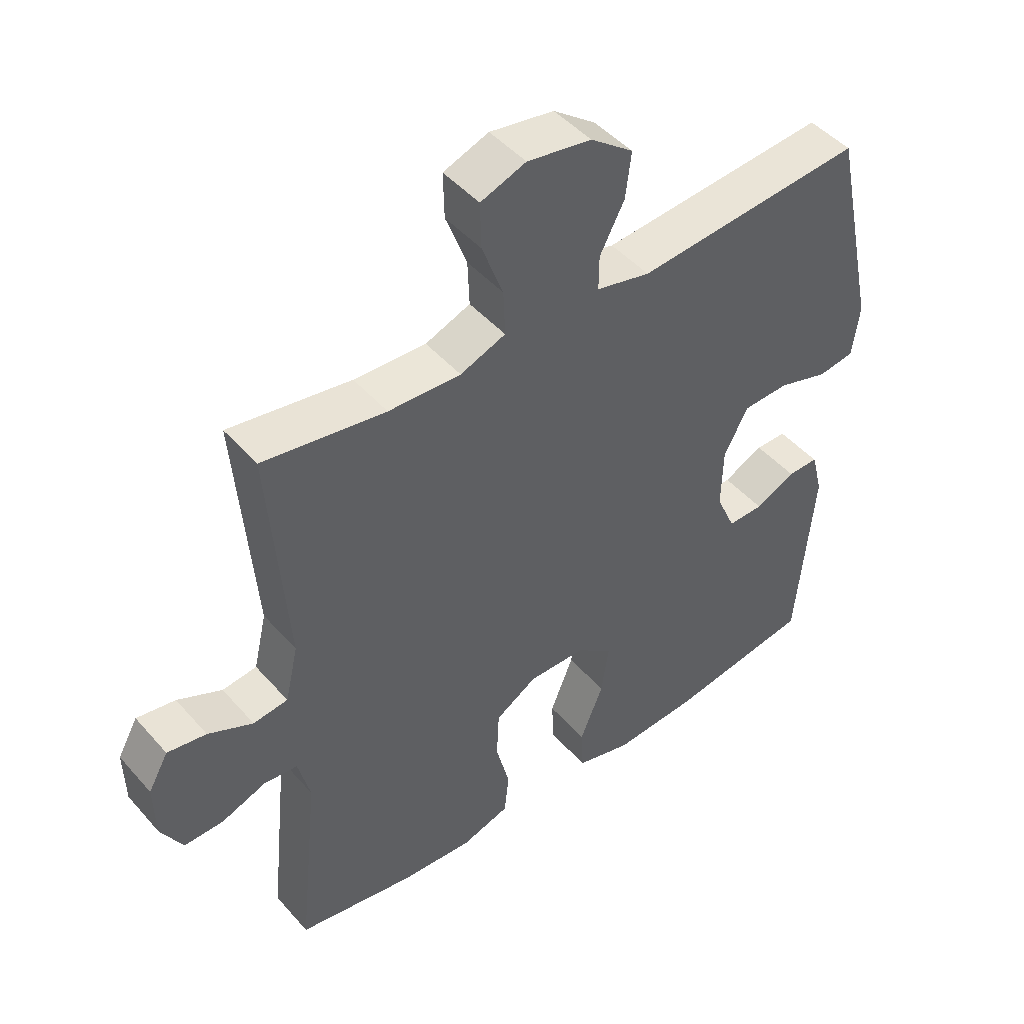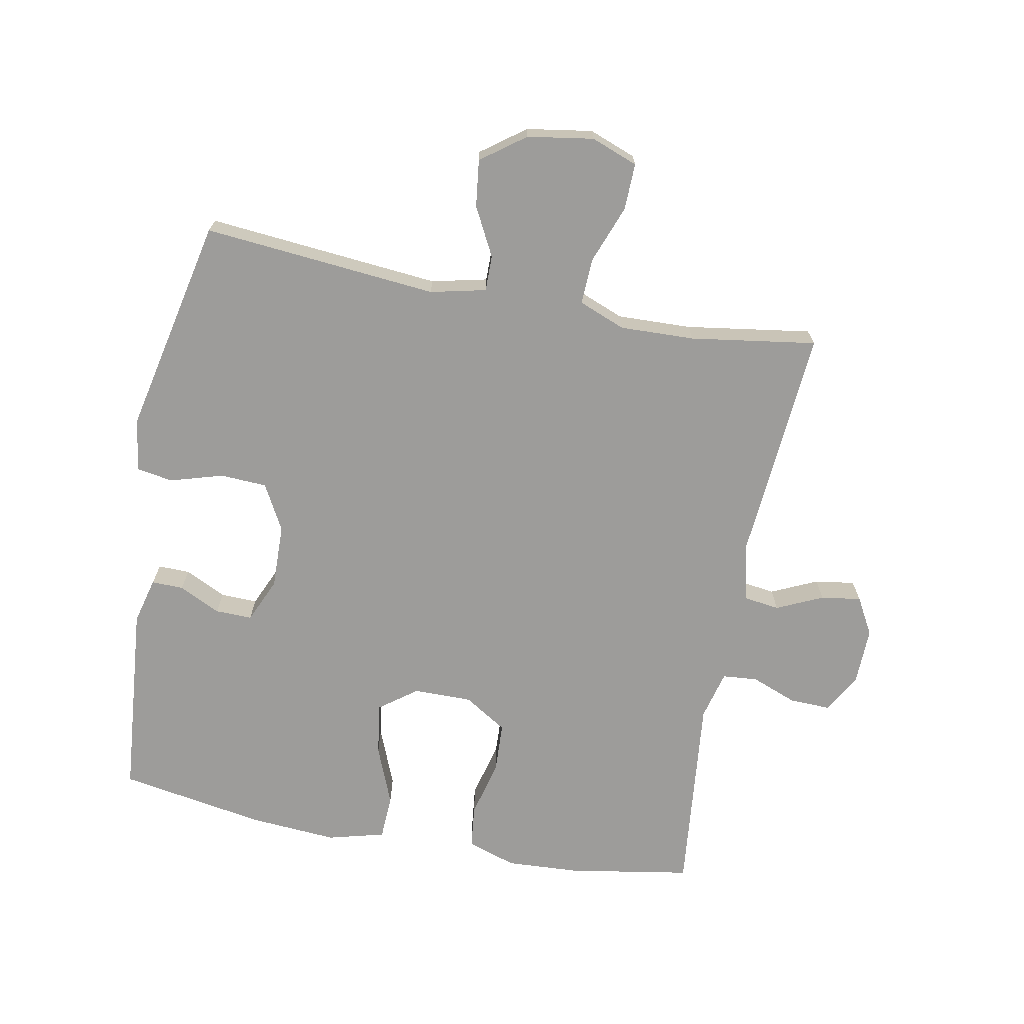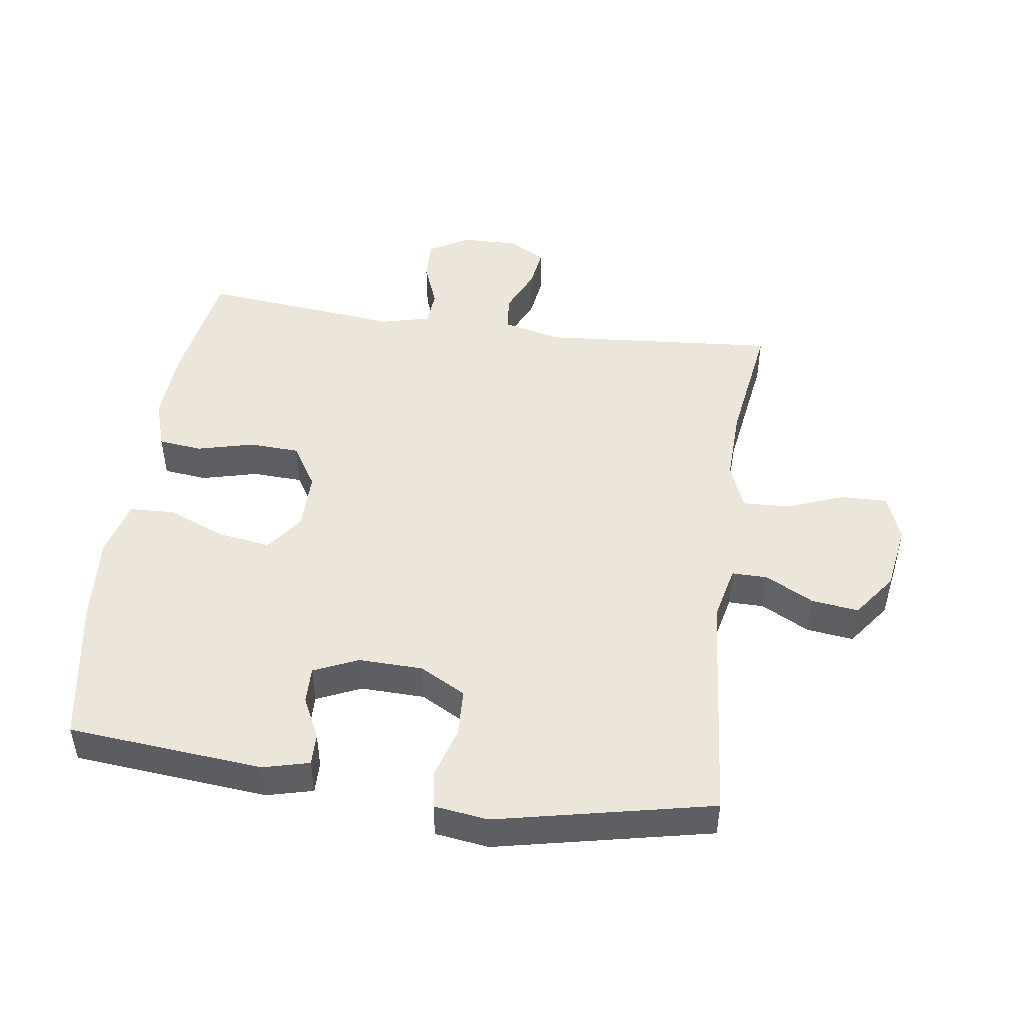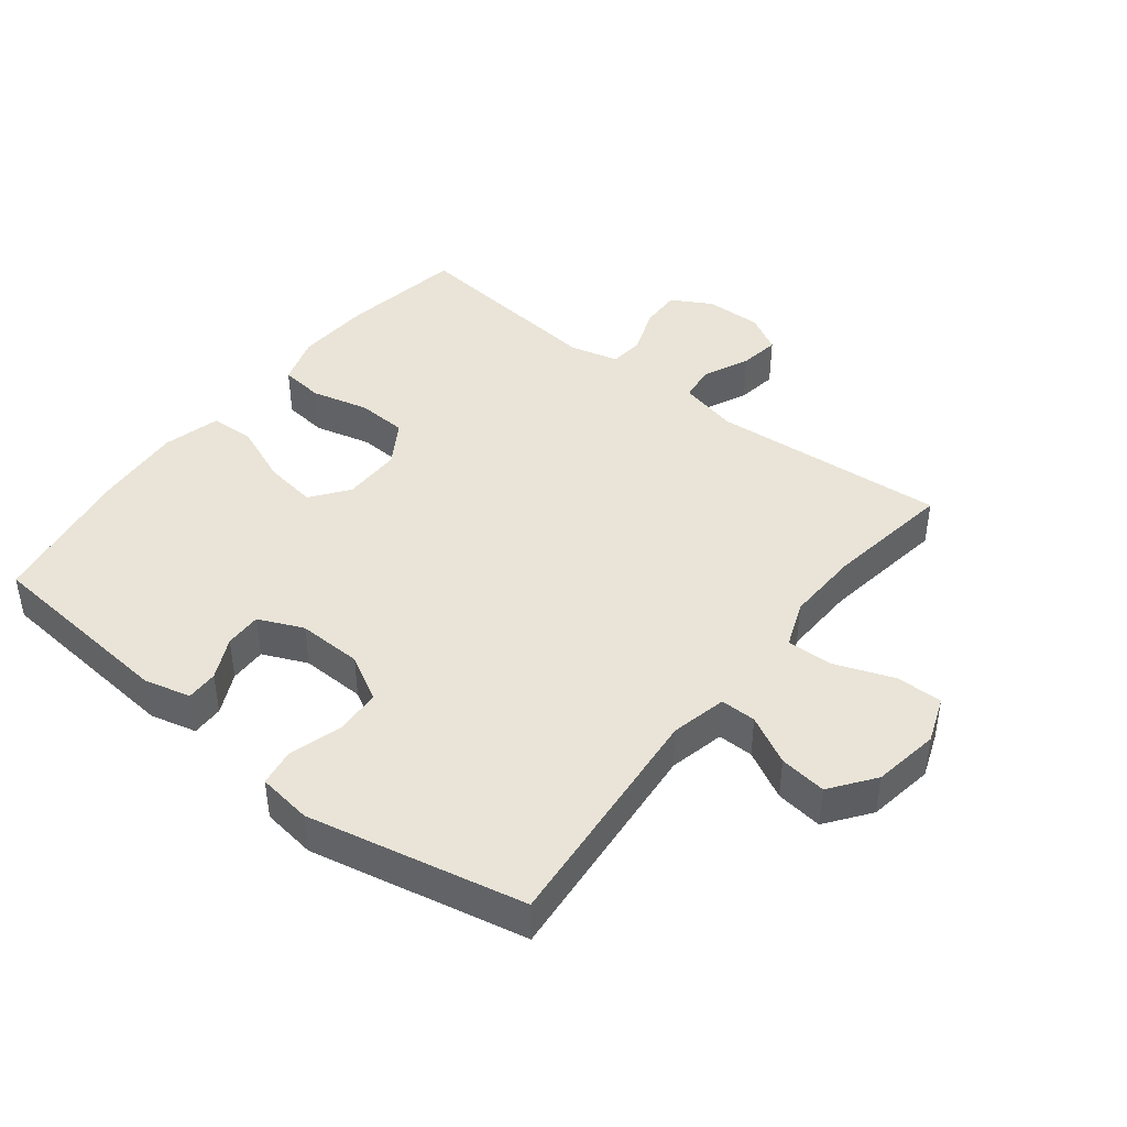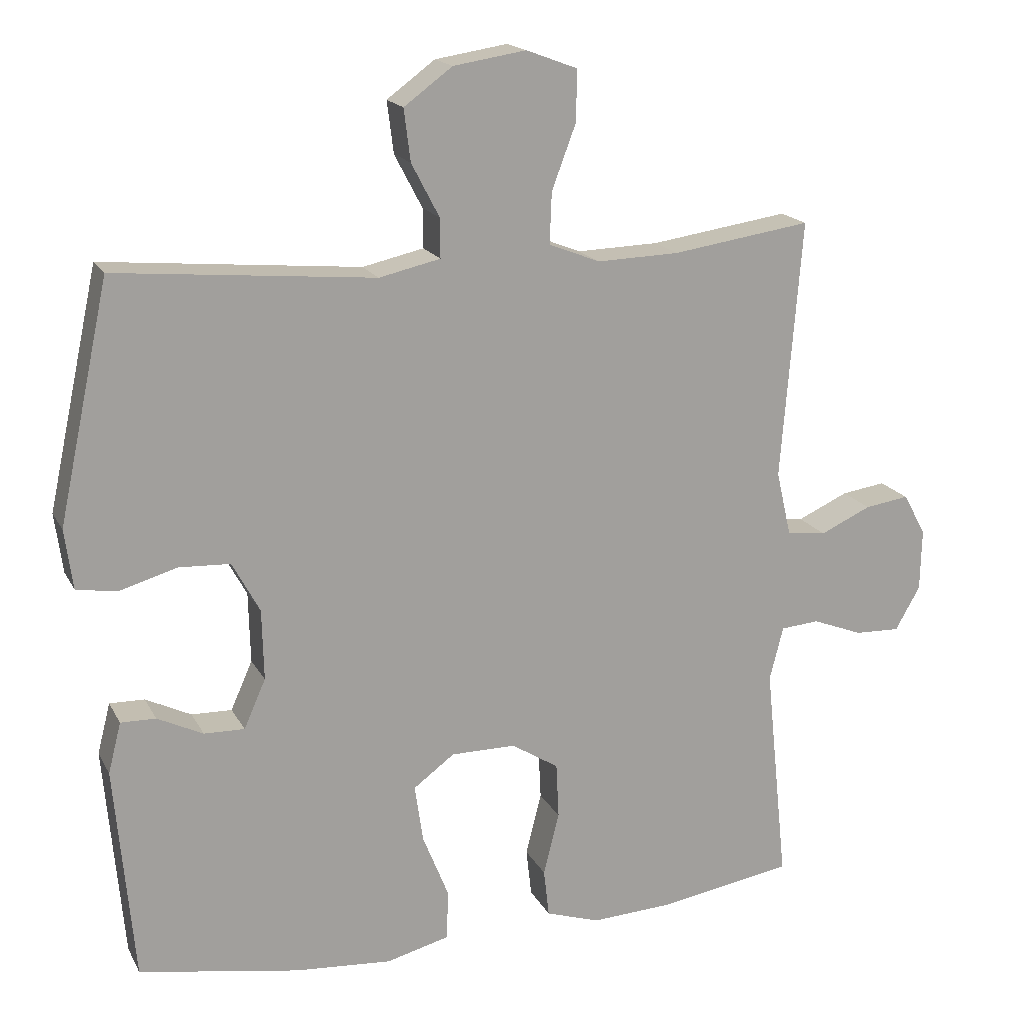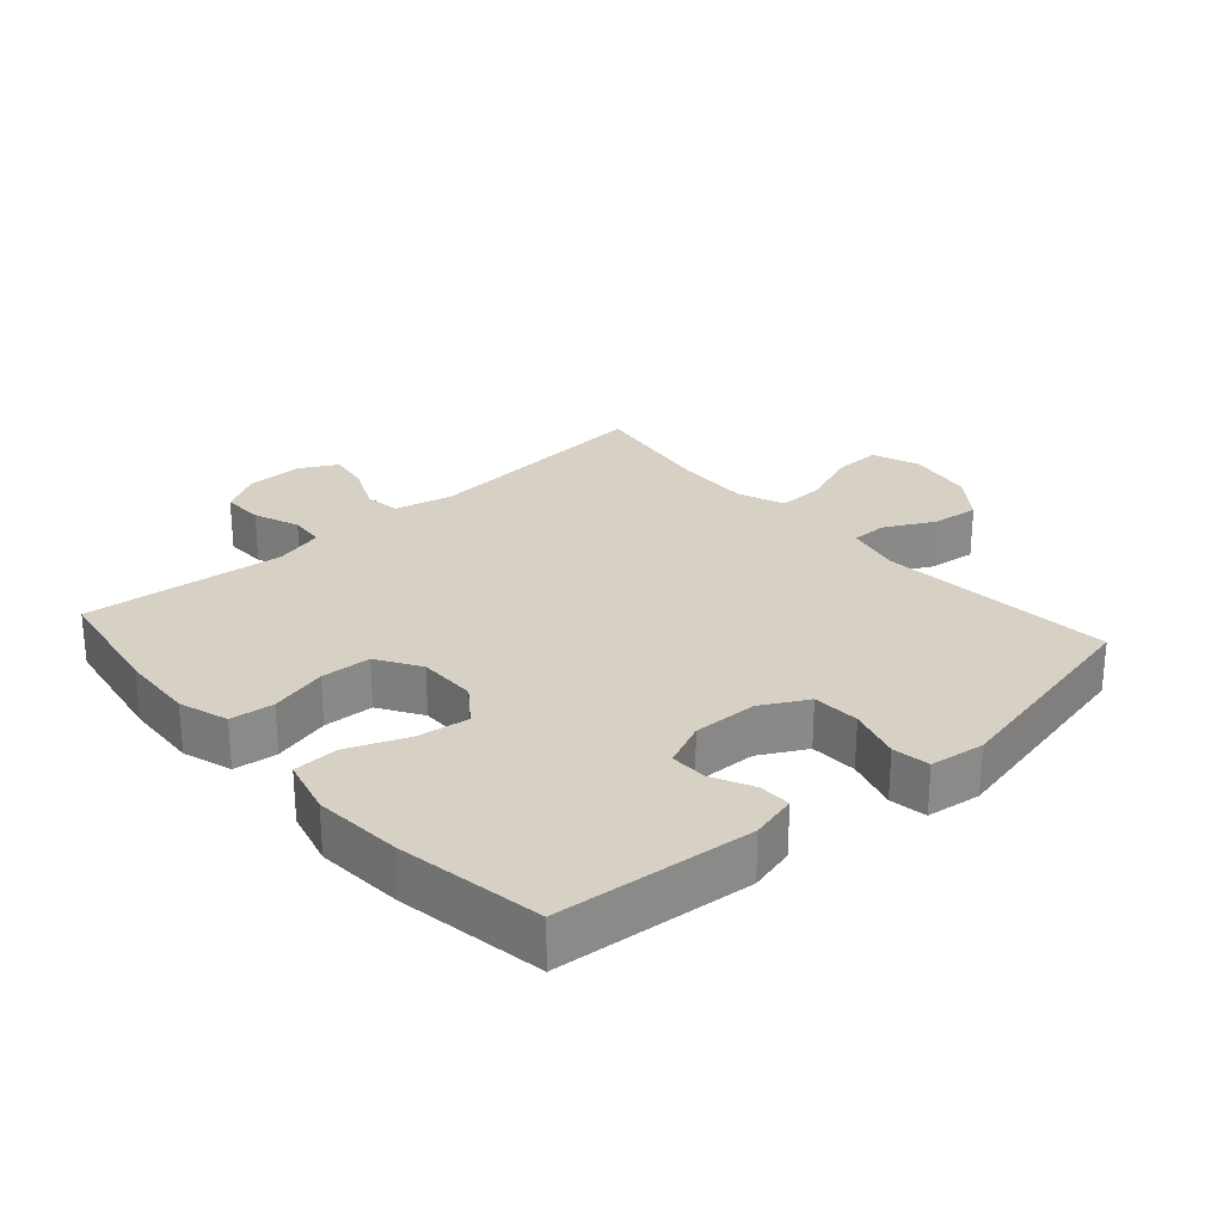
<metadata>
{"format":"obj","ext":"obj","renderer":"f3d","projection":"perspective","resolution":1024,"background":"white","views":[{"elev":46.2,"azim":141.5,"up":"+Z"},{"elev":-70.3,"azim":-10.8,"up":"+Y"},{"elev":48.3,"azim":-82.0,"up":"+Y"},{"elev":43.5,"azim":-51.8,"up":"+Y"},{"elev":17.4,"azim":-20.0,"up":"+Z"},{"elev":27.0,"azim":-131.6,"up":"+Y"}]}
</metadata>
<code>
o path916
v 0.4487 0.0375 -0.2174
v 0.4683 0.0375 -0.1404
v 0.523 0.0375 -0.1357
v 0.5948 0.0375 -0.1632
v 0.659 0.0375 -0.1652
v 0.6945 0.0375 -0.1027
v 0.6965 0.0375 -0.01383
v 0.6642 0.0375 0.04437
v 0.6011 0.0375 0.03495
v 0.5287 0.0375 0.001864
v 0.4726 0.0375 0.009281
v 0.4515 0.0375 0.101
v 0.481 0.0375 0.4704
v 0.283 0.0375 0.4407
v 0.166 0.0375 0.4369
v 0.09283 0.0375 0.4657
v 0.0957 0.0375 0.5387
v 0.1299 0.0375 0.6298
v 0.1316 0.0375 0.7032
v 0.05848 0.0375 0.7307
v -0.04539 0.0375 0.7142
v -0.1143 0.0375 0.6632
v -0.105 0.0375 0.5894
v -0.06514 0.0375 0.5131
v -0.06464 0.0375 0.4571
v -0.152 0.0375 0.4372
v -0.5207 0.0375 0.4704
v -0.5932 0.0375 0.1311
v -0.5816 0.0375 0.04577
v -0.5235 0.0375 0.03648
v -0.4416 0.0375 0.06082
v -0.368 0.0375 0.05747
v -0.3286 0.0375 -0.01469
v -0.326 0.0375 -0.1158
v -0.3569 0.0375 -0.1857
v -0.4148 0.0375 -0.1844
v -0.48 0.0375 -0.1529
v -0.5301 0.0375 -0.152
v -0.5484 0.0375 -0.2244
v -0.5207 0.0375 -0.5315
v -0.2908 0.0375 -0.5702
v -0.1535 0.0375 -0.5802
v -0.06437 0.0375 -0.5568
v -0.06118 0.0375 -0.4866
v -0.09861 0.0375 -0.3938
v -0.1107 0.0375 -0.3116
v -0.05206 0.0375 -0.2679
v 0.03992 0.0375 -0.2675
v 0.1072 0.0375 -0.3096
v 0.111 0.0375 -0.3883
v 0.08854 0.0375 -0.4774
v 0.09627 0.0375 -0.5456
v 0.1732 0.0375 -0.5704
v 0.2888 0.0375 -0.5639
v 0.481 0.0375 -0.5315
v 0.4487 -0.0375 -0.2174
v 0.4683 -0.0375 -0.1404
v 0.523 -0.0375 -0.1357
v 0.5948 -0.0375 -0.1632
v 0.659 -0.0375 -0.1652
v 0.6945 -0.0375 -0.1027
v 0.6965 -0.0375 -0.01383
v 0.6642 -0.0375 0.04437
v 0.6011 -0.0375 0.03495
v 0.5287 -0.0375 0.001864
v 0.4726 -0.0375 0.009281
v 0.4515 -0.0375 0.101
v 0.481 -0.0375 0.4704
v 0.283 -0.0375 0.4407
v 0.166 -0.0375 0.4369
v 0.09283 -0.0375 0.4657
v 0.0957 -0.0375 0.5387
v 0.1299 -0.0375 0.6298
v 0.1316 -0.0375 0.7032
v 0.05848 -0.0375 0.7307
v -0.04539 -0.0375 0.7142
v -0.1143 -0.0375 0.6632
v -0.105 -0.0375 0.5894
v -0.06514 -0.0375 0.5131
v -0.06464 -0.0375 0.4571
v -0.152 -0.0375 0.4372
v -0.5207 -0.0375 0.4704
v -0.5932 -0.0375 0.1311
v -0.5816 -0.0375 0.04577
v -0.5235 -0.0375 0.03648
v -0.4416 -0.0375 0.06082
v -0.368 -0.0375 0.05747
v -0.3286 -0.0375 -0.01469
v -0.326 -0.0375 -0.1158
v -0.3569 -0.0375 -0.1857
v -0.4148 -0.0375 -0.1844
v -0.48 -0.0375 -0.1529
v -0.5301 -0.0375 -0.152
v -0.5484 -0.0375 -0.2244
v -0.5207 -0.0375 -0.5315
v -0.2908 -0.0375 -0.5702
v -0.1535 -0.0375 -0.5802
v -0.06437 -0.0375 -0.5568
v -0.06118 -0.0375 -0.4866
v -0.09861 -0.0375 -0.3938
v -0.1107 -0.0375 -0.3116
v -0.05206 -0.0375 -0.2679
v 0.03992 -0.0375 -0.2675
v 0.1072 -0.0375 -0.3096
v 0.111 -0.0375 -0.3883
v 0.08854 -0.0375 -0.4774
v 0.09627 -0.0375 -0.5456
v 0.1732 -0.0375 -0.5704
v 0.2888 -0.0375 -0.5639
v 0.481 -0.0375 -0.5315
v 0.6945 0.0375 -0.1027
v 0.6965 0.0375 -0.01383
v 0.6642 0.0375 0.04437
v 0.6642 0.0375 0.04437
v 0.659 0.0375 -0.1652
v 0.659 0.0375 -0.1652
v 0.6011 0.0375 0.03495
v 0.5948 0.0375 -0.1632
v 0.5287 0.0375 0.001864
v 0.523 0.0375 -0.1357
v 0.4726 0.0375 0.009281
v 0.4726 0.0375 0.009281
v 0.4683 0.0375 -0.1404
v 0.4683 0.0375 -0.1404
v 0.4515 0.0375 0.101
v 0.4487 0.0375 -0.2174
v 0.481 0.0375 0.4704
v 0.481 0.0375 0.4704
v 0.481 0.0375 -0.5315
v 0.481 0.0375 -0.5315
v 0.2888 0.0375 -0.5639
v 0.283 0.0375 0.4407
v 0.1732 0.0375 -0.5704
v 0.166 0.0375 0.4369
v 0.09627 0.0375 -0.5456
v 0.09627 0.0375 -0.5456
v 0.09283 0.0375 0.4657
v 0.09283 0.0375 0.4657
v 0.1299 0.0375 0.6298
v 0.1316 0.0375 0.7032
v 0.1316 0.0375 0.7032
v 0.05848 0.0375 0.7307
v 0.0957 0.0375 0.5387
v 0.08854 0.0375 -0.4774
v 0.111 0.0375 -0.3883
v 0.1072 0.0375 -0.3096
v 0.03992 0.0375 -0.2675
v -0.04539 0.0375 0.7142
v -0.05206 0.0375 -0.2679
v -0.1143 0.0375 0.6632
v -0.1143 0.0375 0.6632
v -0.1107 0.0375 -0.3116
v -0.1107 0.0375 -0.3116
v -0.06514 0.0375 0.5131
v -0.06464 0.0375 0.4571
v -0.06464 0.0375 0.4571
v -0.06437 0.0375 -0.5568
v -0.06437 0.0375 -0.5568
v -0.06118 0.0375 -0.4866
v -0.09861 0.0375 -0.3938
v -0.1535 0.0375 -0.5802
v -0.152 0.0375 0.4372
v -0.105 0.0375 0.5894
v -0.2908 0.0375 -0.5702
v -0.3286 0.0375 -0.01469
v -0.326 0.0375 -0.1158
v -0.3569 0.0375 -0.1857
v -0.3569 0.0375 -0.1857
v -0.368 0.0375 0.05747
v -0.4148 0.0375 -0.1844
v -0.4416 0.0375 0.06082
v -0.48 0.0375 -0.1529
v -0.5207 0.0375 -0.5315
v -0.5207 0.0375 -0.5315
v -0.5235 0.0375 0.03648
v -0.5301 0.0375 -0.152
v -0.5301 0.0375 -0.152
v -0.5207 0.0375 0.4704
v -0.5207 0.0375 0.4704
v -0.5816 0.0375 0.04577
v -0.5816 0.0375 0.04577
v -0.5484 0.0375 -0.2244
v -0.5932 0.0375 0.1311
v 0.6945 -0.0375 -0.1027
v 0.6965 -0.0375 -0.01383
v 0.6642 -0.0375 0.04437
v 0.6642 -0.0375 0.04437
v 0.659 -0.0375 -0.1652
v 0.659 -0.0375 -0.1652
v 0.6011 -0.0375 0.03495
v 0.5948 -0.0375 -0.1632
v 0.5287 -0.0375 0.001864
v 0.523 -0.0375 -0.1357
v 0.4726 -0.0375 0.009281
v 0.4726 -0.0375 0.009281
v 0.4683 -0.0375 -0.1404
v 0.4683 -0.0375 -0.1404
v 0.4515 -0.0375 0.101
v 0.4487 -0.0375 -0.2174
v 0.481 -0.0375 0.4704
v 0.481 -0.0375 0.4704
v 0.481 -0.0375 -0.5315
v 0.481 -0.0375 -0.5315
v 0.2888 -0.0375 -0.5639
v 0.283 -0.0375 0.4407
v 0.1732 -0.0375 -0.5704
v 0.166 -0.0375 0.4369
v 0.09627 -0.0375 -0.5456
v 0.09627 -0.0375 -0.5456
v 0.09283 -0.0375 0.4657
v 0.09283 -0.0375 0.4657
v 0.1299 -0.0375 0.6298
v 0.1316 -0.0375 0.7032
v 0.1316 -0.0375 0.7032
v 0.05848 -0.0375 0.7307
v 0.0957 -0.0375 0.5387
v 0.08854 -0.0375 -0.4774
v 0.111 -0.0375 -0.3883
v 0.1072 -0.0375 -0.3096
v 0.03992 -0.0375 -0.2675
v -0.04539 -0.0375 0.7142
v -0.05206 -0.0375 -0.2679
v -0.1143 -0.0375 0.6632
v -0.1143 -0.0375 0.6632
v -0.1107 -0.0375 -0.3116
v -0.1107 -0.0375 -0.3116
v -0.06514 -0.0375 0.5131
v -0.06464 -0.0375 0.4571
v -0.06464 -0.0375 0.4571
v -0.06437 -0.0375 -0.5568
v -0.06437 -0.0375 -0.5568
v -0.06118 -0.0375 -0.4866
v -0.09861 -0.0375 -0.3938
v -0.1535 -0.0375 -0.5802
v -0.152 -0.0375 0.4372
v -0.105 -0.0375 0.5894
v -0.2908 -0.0375 -0.5702
v -0.3286 -0.0375 -0.01469
v -0.326 -0.0375 -0.1158
v -0.3569 -0.0375 -0.1857
v -0.3569 -0.0375 -0.1857
v -0.368 -0.0375 0.05747
v -0.4148 -0.0375 -0.1844
v -0.4416 -0.0375 0.06082
v -0.48 -0.0375 -0.1529
v -0.5207 -0.0375 -0.5315
v -0.5207 -0.0375 -0.5315
v -0.5235 -0.0375 0.03648
v -0.5301 -0.0375 -0.152
v -0.5301 -0.0375 -0.152
v -0.5207 -0.0375 0.4704
v -0.5207 -0.0375 0.4704
v -0.5816 -0.0375 0.04577
v -0.5816 -0.0375 0.04577
v -0.5484 -0.0375 -0.2244
v -0.5932 -0.0375 0.1311
f 190 191 184
f 184 191 188
f 220 238 222
f 194 193 192
f 233 234 232
f 190 185 186
f 222 239 225
f 239 240 225
f 225 237 233
f 192 191 190
f 220 196 194
f 210 228 207
f 237 240 246
f 246 243 255
f 205 198 200
f 244 256 248
f 212 221 216
f 232 234 230
f 235 238 228
f 228 238 207
f 244 242 251
f 238 235 242
f 227 228 210
f 255 245 249
f 191 192 193
f 243 245 255
f 199 218 204
f 196 219 199
f 207 220 198
f 206 218 217
f 253 248 256
f 213 215 212
f 198 220 194
f 220 219 196
f 190 184 185
f 240 237 225
f 199 219 218
f 216 227 210
f 223 236 221
f 251 242 235
f 238 239 222
f 207 238 220
f 204 218 206
f 236 227 216
f 256 244 251
f 215 221 212
f 205 207 198
f 206 217 208
f 234 233 237
f 236 216 221
f 194 196 193
f 243 246 240
f 199 204 202
f 6 7 62 61
f 7 114 187 62
f 116 6 61 189
f 8 9 64 63
f 4 5 60 59
f 9 10 65 64
f 3 4 59 58
f 10 122 195 65
f 124 3 58 197
f 11 12 67 66
f 1 2 57 56
f 12 128 201 67
f 130 1 56 203
f 54 55 110 109
f 13 14 69 68
f 53 54 109 108
f 14 15 70 69
f 136 53 108 209
f 15 138 211 70
f 18 141 214 73
f 19 20 75 74
f 17 18 73 72
f 51 52 107 106
f 50 51 106 105
f 49 50 105 104
f 48 49 104 103
f 16 17 72 71
f 20 21 76 75
f 47 48 103 102
f 21 151 224 76
f 153 47 102 226
f 24 156 229 79
f 158 44 99 231
f 44 45 100 99
f 42 43 98 97
f 25 26 81 80
f 23 24 79 78
f 22 23 78 77
f 45 46 101 100
f 41 42 97 96
f 33 34 89 88
f 34 168 241 89
f 32 33 88 87
f 35 36 91 90
f 31 32 87 86
f 36 37 92 91
f 174 41 96 247
f 30 31 86 85
f 37 177 250 92
f 26 179 252 81
f 181 30 85 254
f 38 39 94 93
f 39 40 95 94
f 28 29 84 83
f 27 28 83 82
f 117 111 118
f 111 115 118
f 147 149 165
f 121 119 120
f 160 159 161
f 117 113 112
f 149 152 166
f 166 152 167
f 152 160 164
f 119 117 118
f 147 121 123
f 137 134 155
f 164 173 167
f 173 182 170
f 132 127 125
f 171 175 183
f 139 143 148
f 159 157 161
f 162 155 165
f 155 134 165
f 171 178 169
f 165 169 162
f 154 137 155
f 182 176 172
f 118 120 119
f 170 182 172
f 126 131 145
f 123 126 146
f 134 125 147
f 133 144 145
f 180 183 175
f 140 139 142
f 125 121 147
f 147 123 146
f 117 112 111
f 167 152 164
f 126 145 146
f 143 137 154
f 150 148 163
f 178 162 169
f 165 149 166
f 134 147 165
f 131 133 145
f 163 143 154
f 183 178 171
f 142 139 148
f 132 125 134
f 133 135 144
f 161 164 160
f 163 148 143
f 121 120 123
f 170 167 173
f 126 129 131

</code>
